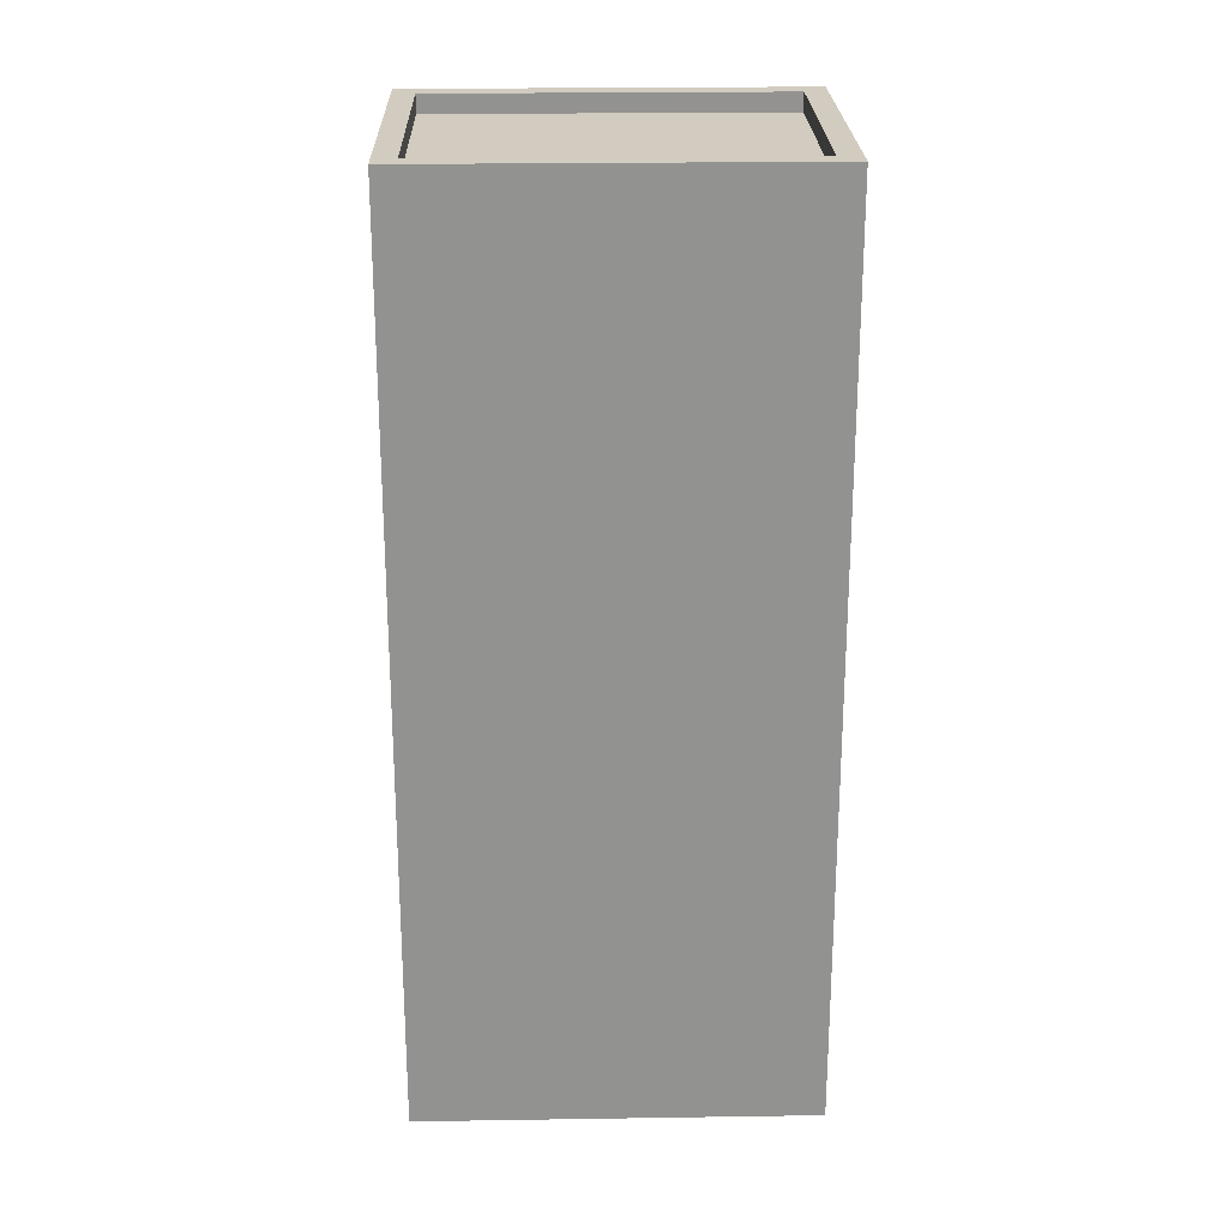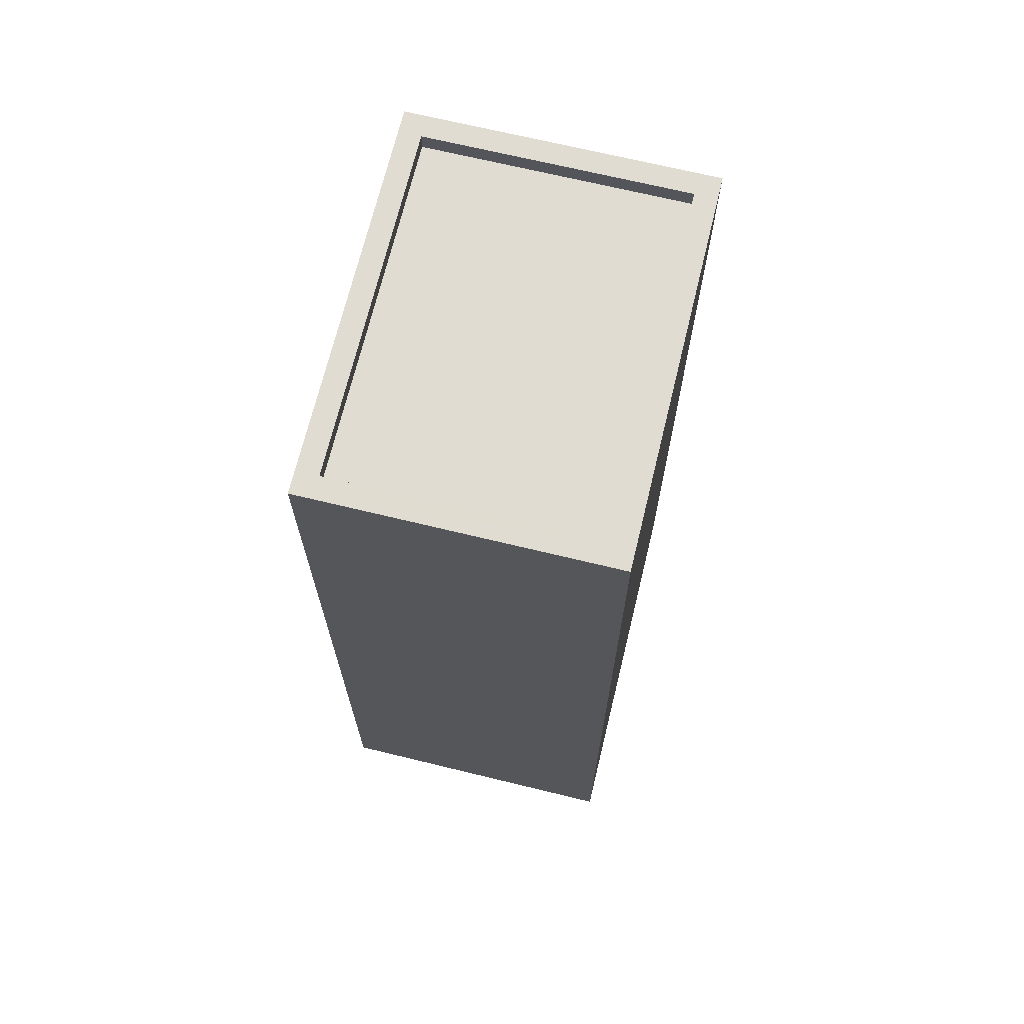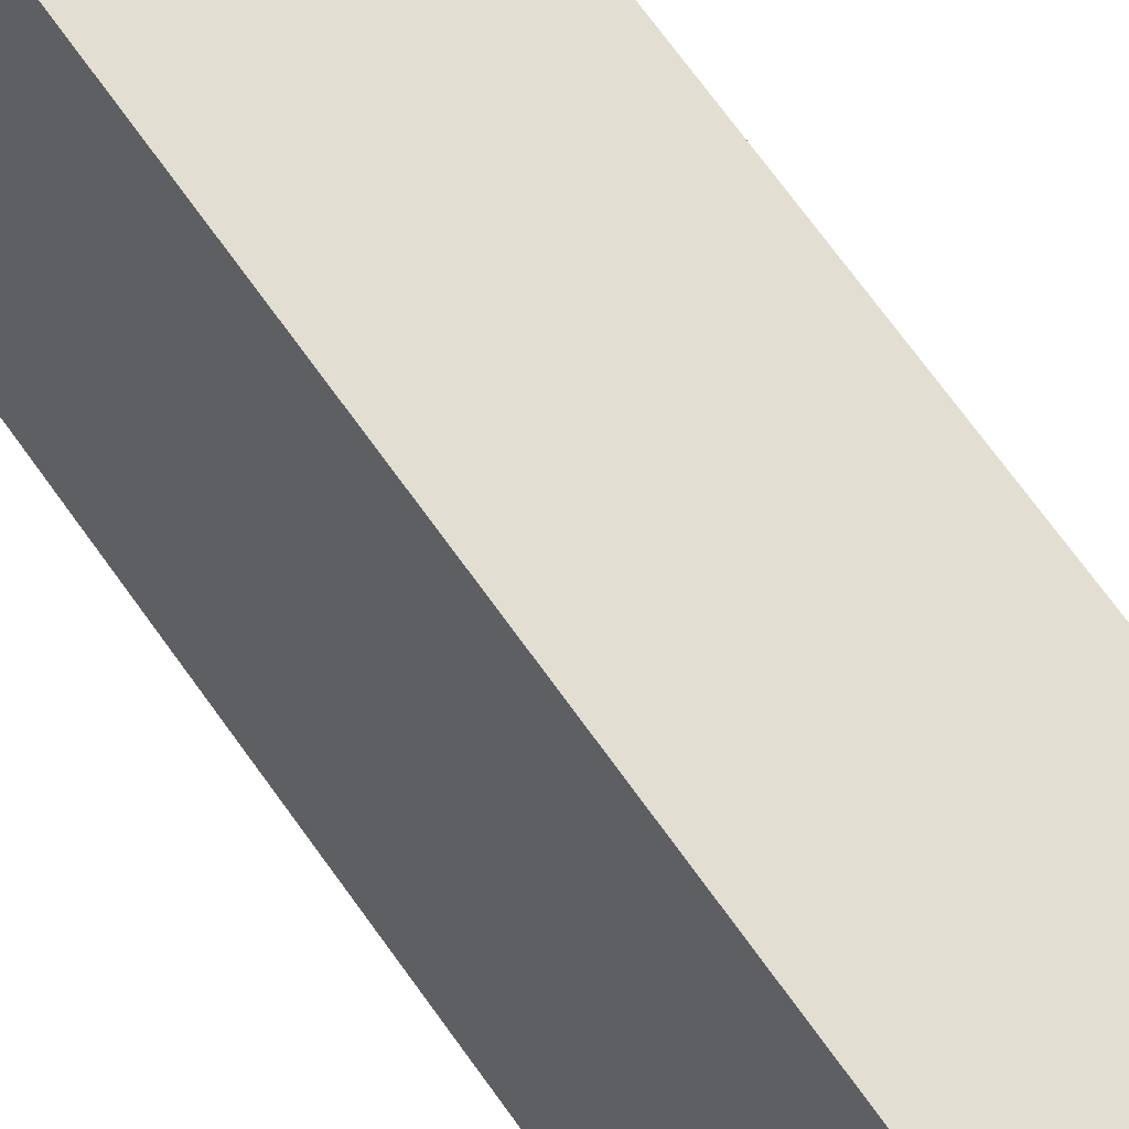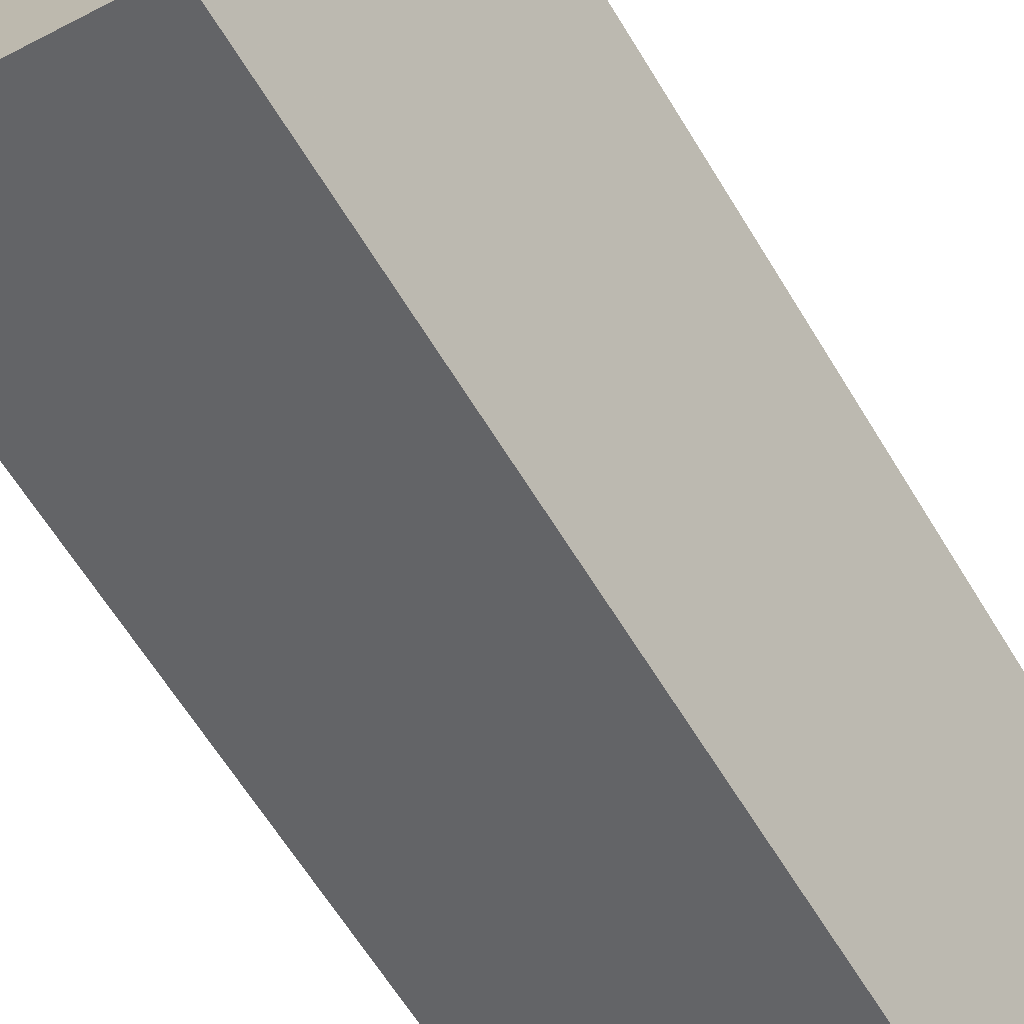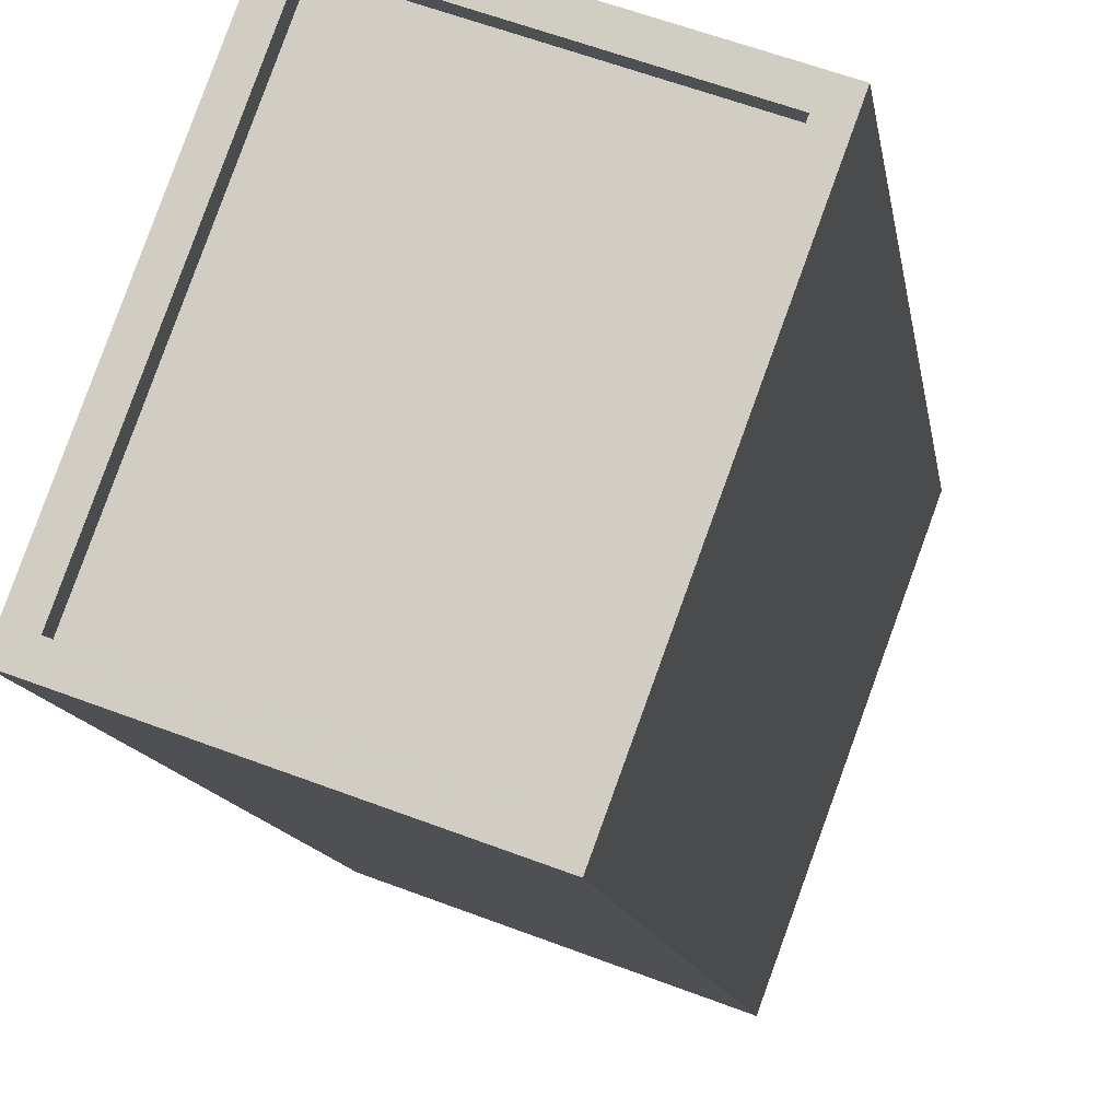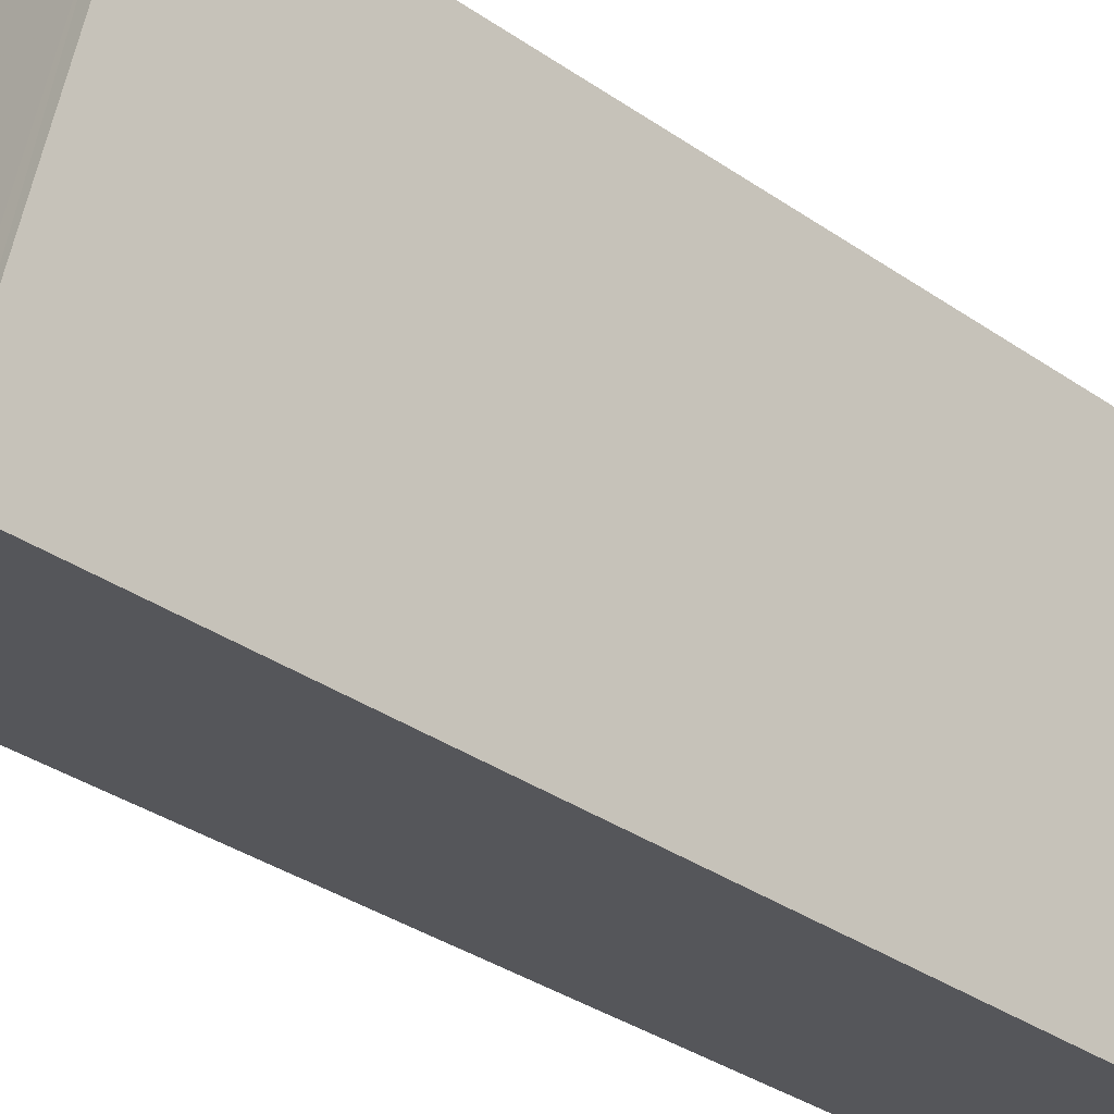
<metadata>
{"format":"obj","ext":"obj","renderer":"f3d","projection":"perspective","resolution":1024,"background":"white","views":[{"elev":23.8,"azim":68.4,"up":"+Z"},{"elev":69.2,"azim":-6.5,"up":"+Z"},{"elev":77.1,"azim":-36.5,"up":"+Y"},{"elev":-65.0,"azim":31.6,"up":"+Y"},{"elev":-11.1,"azim":8.0,"up":"+Y"},{"elev":-37.8,"azim":49.4,"up":"+Y"}]}
</metadata>
<code>
v -7158 -3.742e+04 15.33
v -7158 -3.742e+04 15.08
v -7161 -3.742e+04 15.08
v -7161 -3.742e+04 15.33
v -7159 -3.741e+04 15.33
v -7159 -3.741e+04 15.08
v -7156 -3.742e+04 15.33
v -7156 -3.742e+04 15.08
v -7161 -3.742e+04 15.33
v -7160 -3.741e+04 3
v -7161 -3.742e+04 3
v -7160 -3.741e+04 15.33
v -7156 -3.742e+04 15.33
v -7156 -3.742e+04 2.998
v -7158 -3.742e+04 15.33
v -7158 -3.742e+04 2.998
f 10 16 11
f 10 14 16
f 1 2 3
f 4 1 3
f 5 3 6
f 5 4 3
f 7 6 8
f 7 5 6
f 7 8 2
f 1 7 2
f 9 10 11
f 9 12 10
f 13 14 10
f 12 13 10
f 15 16 14
f 13 15 14
f 15 11 16
f 15 9 11
f 2 6 3
f 2 8 6
f 4 12 9
f 4 5 12
f 4 9 1
f 7 13 12
f 9 15 1
f 5 7 12
f 15 13 7
f 1 15 7

</code>
